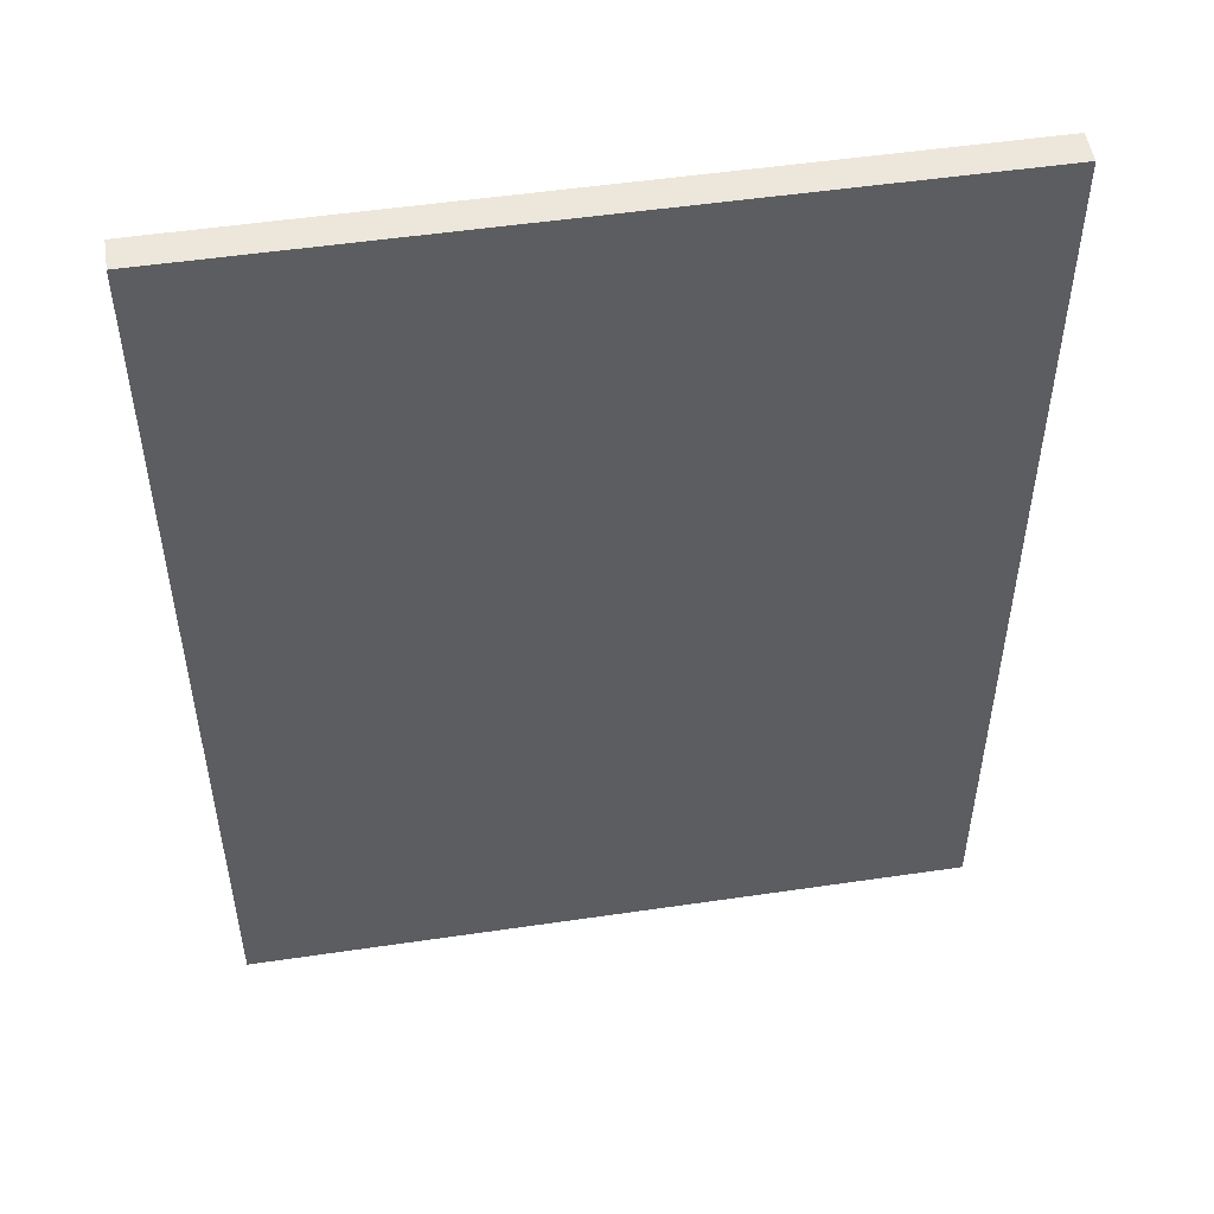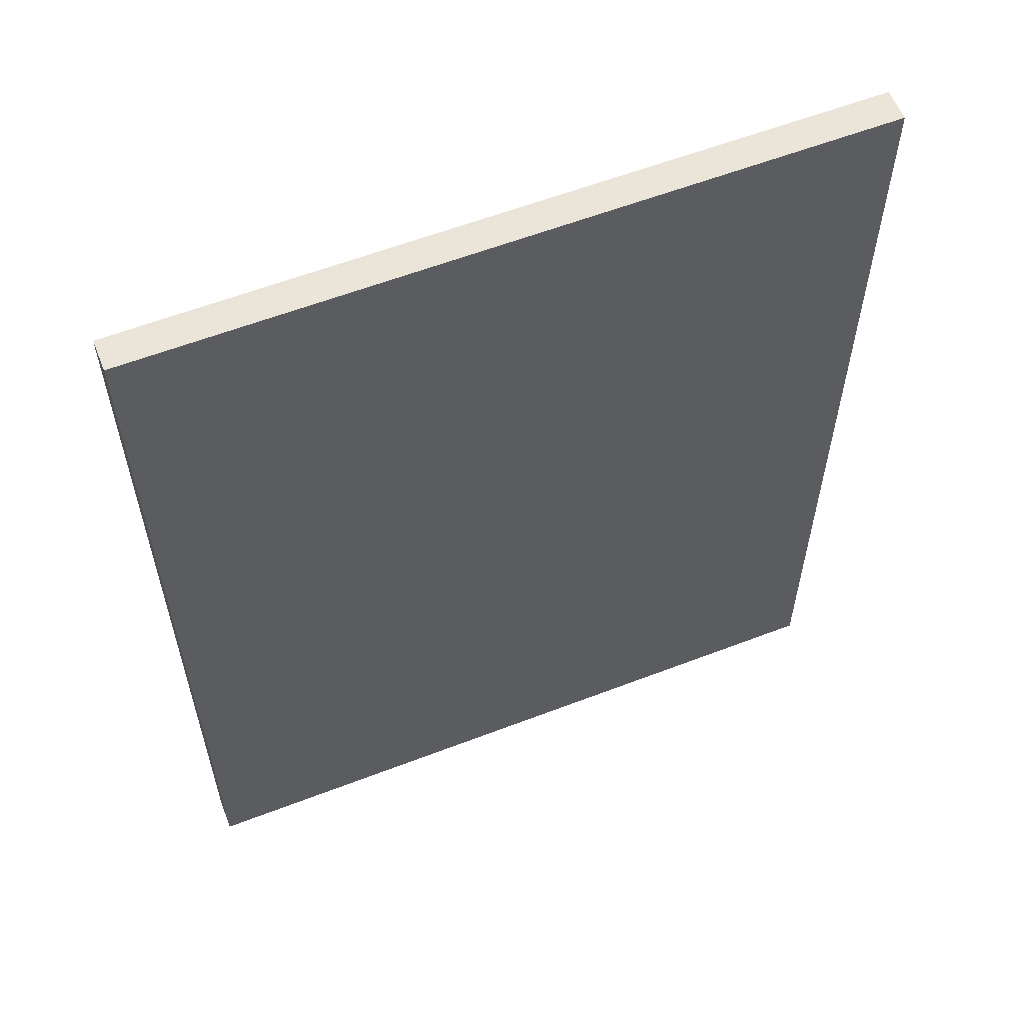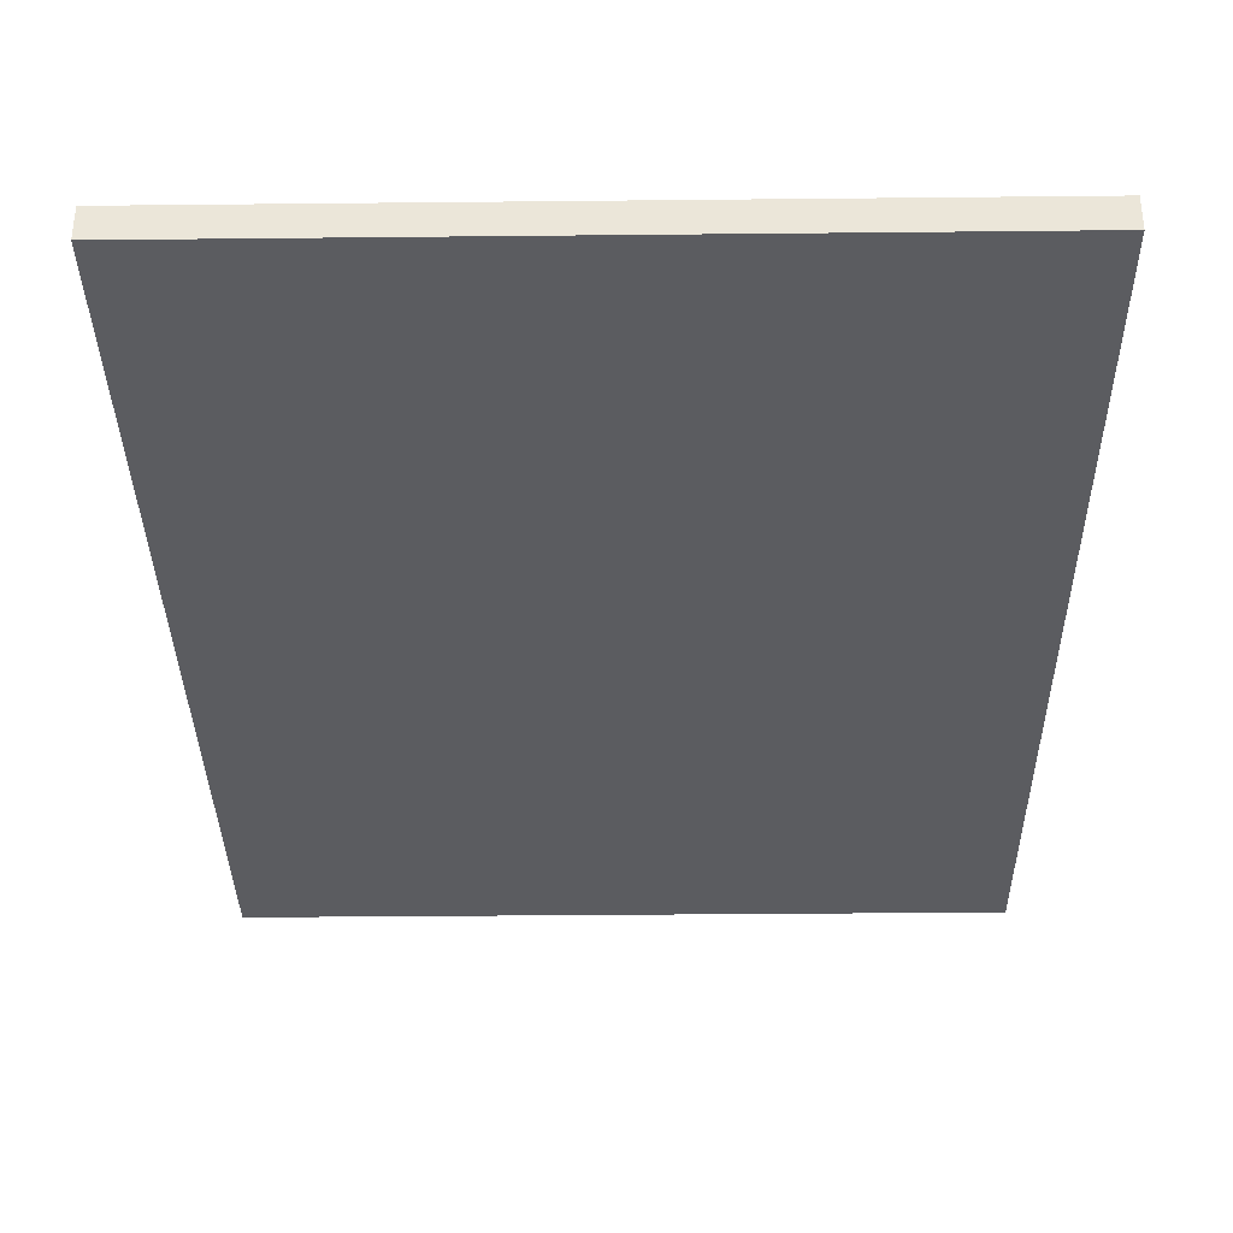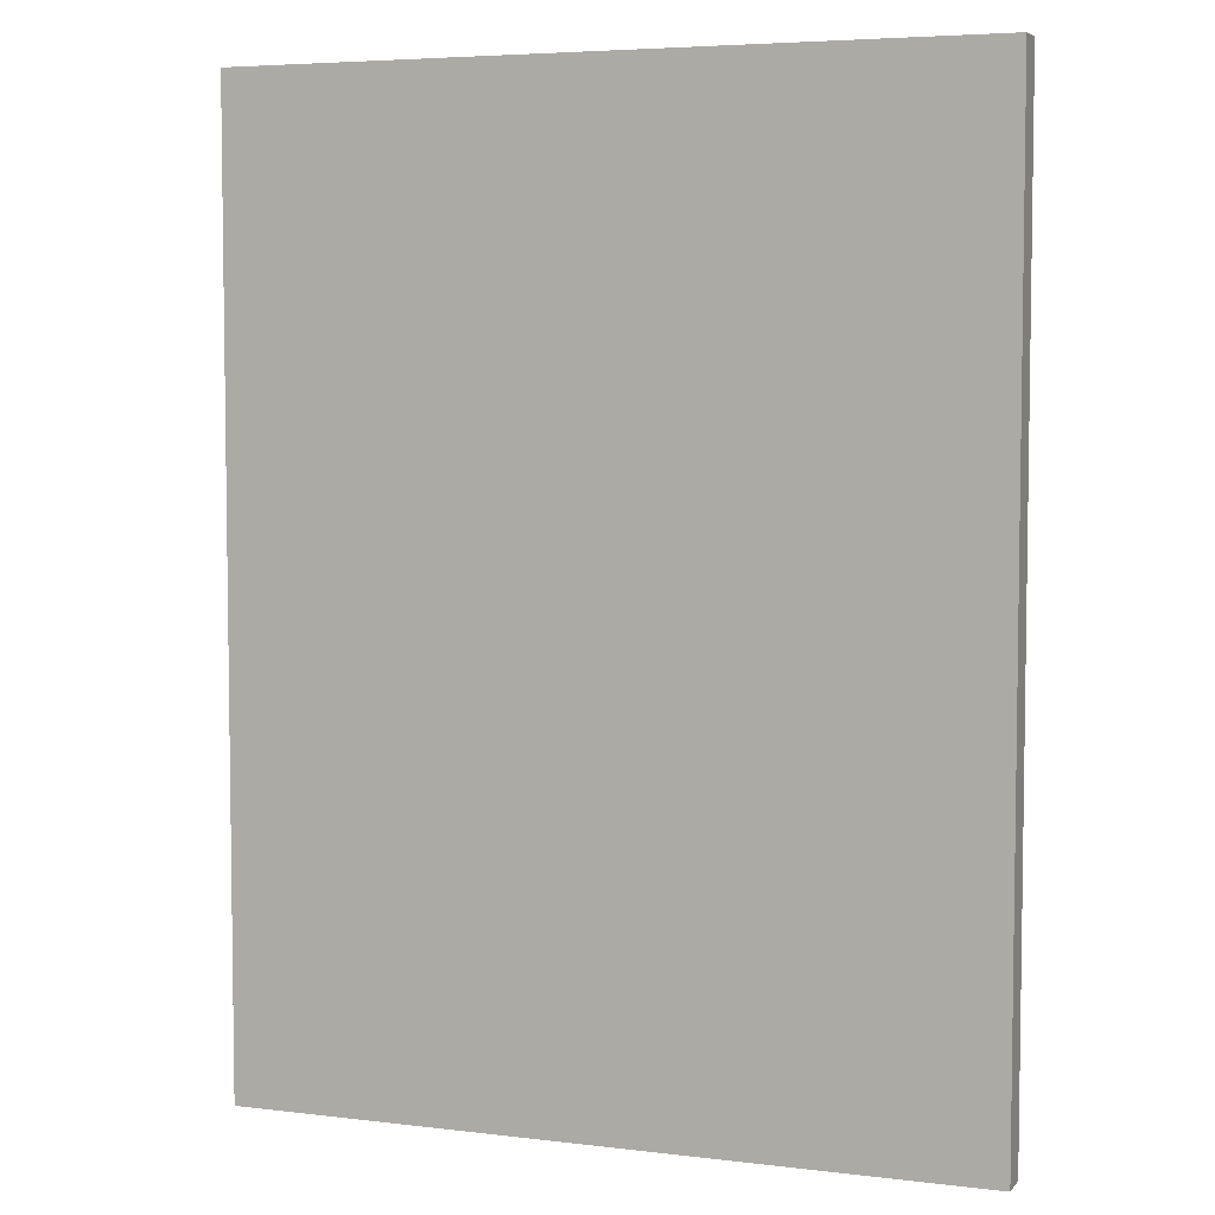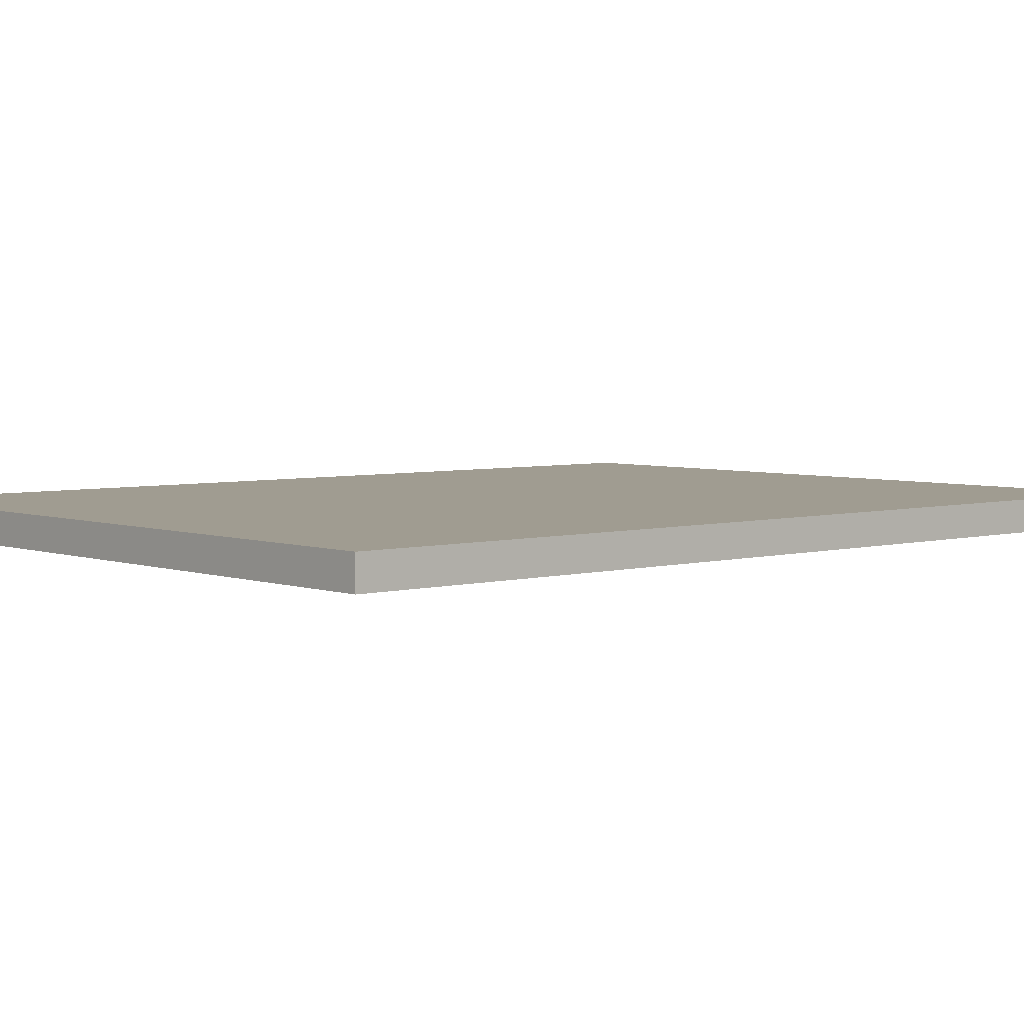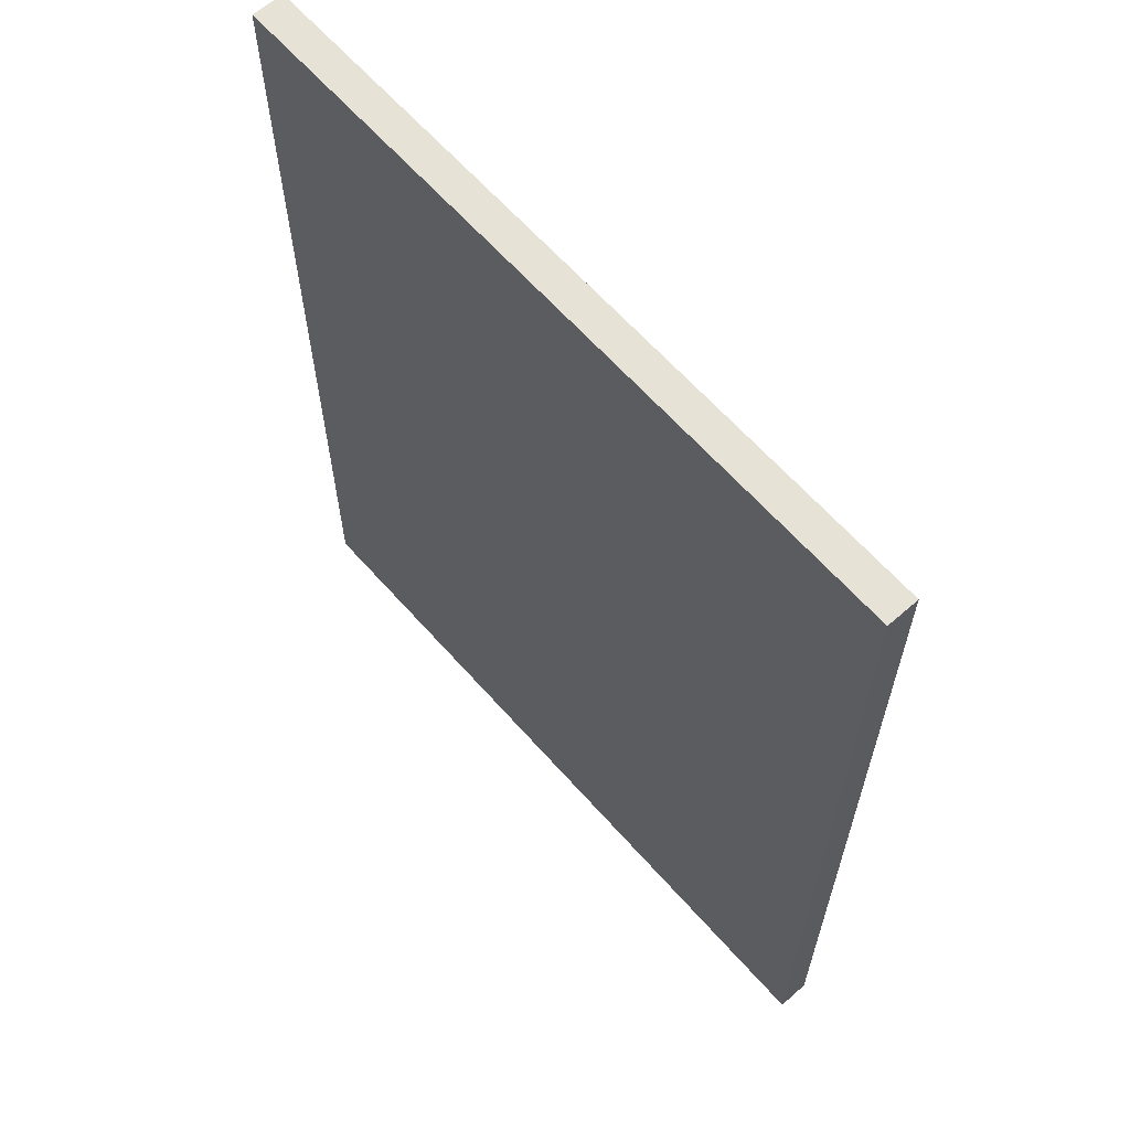
<metadata>
{"format":"obj","ext":"obj","renderer":"f3d","projection":"perspective","resolution":1024,"background":"white","views":[{"elev":51.2,"azim":-9.1,"up":"+Z"},{"elev":59.2,"azim":158.4,"up":"+Z"},{"elev":-34.9,"azim":0.8,"up":"+Y"},{"elev":5.3,"azim":20.7,"up":"+Z"},{"elev":4.4,"azim":-131.4,"up":"+Y"},{"elev":63.7,"azim":-131.5,"up":"+Z"}]}
</metadata>
<code>
v 0.0502 0.1103 0.000264
v 0.0502 0.1103 -0.007879
v 0.0502 0.1106 0.000264
v 0.0502 0.1106 -0.007879
v 0.04396 0.1103 0.000264
v 0.04396 0.1103 -0.007879
v 0.04396 0.1106 0.000264
v 0.04396 0.1106 -0.007879
f 7 4 8
f 3 1 4
f 1 3 7
f 3 4 7
f 6 1 5
f 7 6 5
f 1 7 5
f 1 6 2
f 4 1 2
f 6 4 2
f 4 6 8
f 6 7 8

</code>
